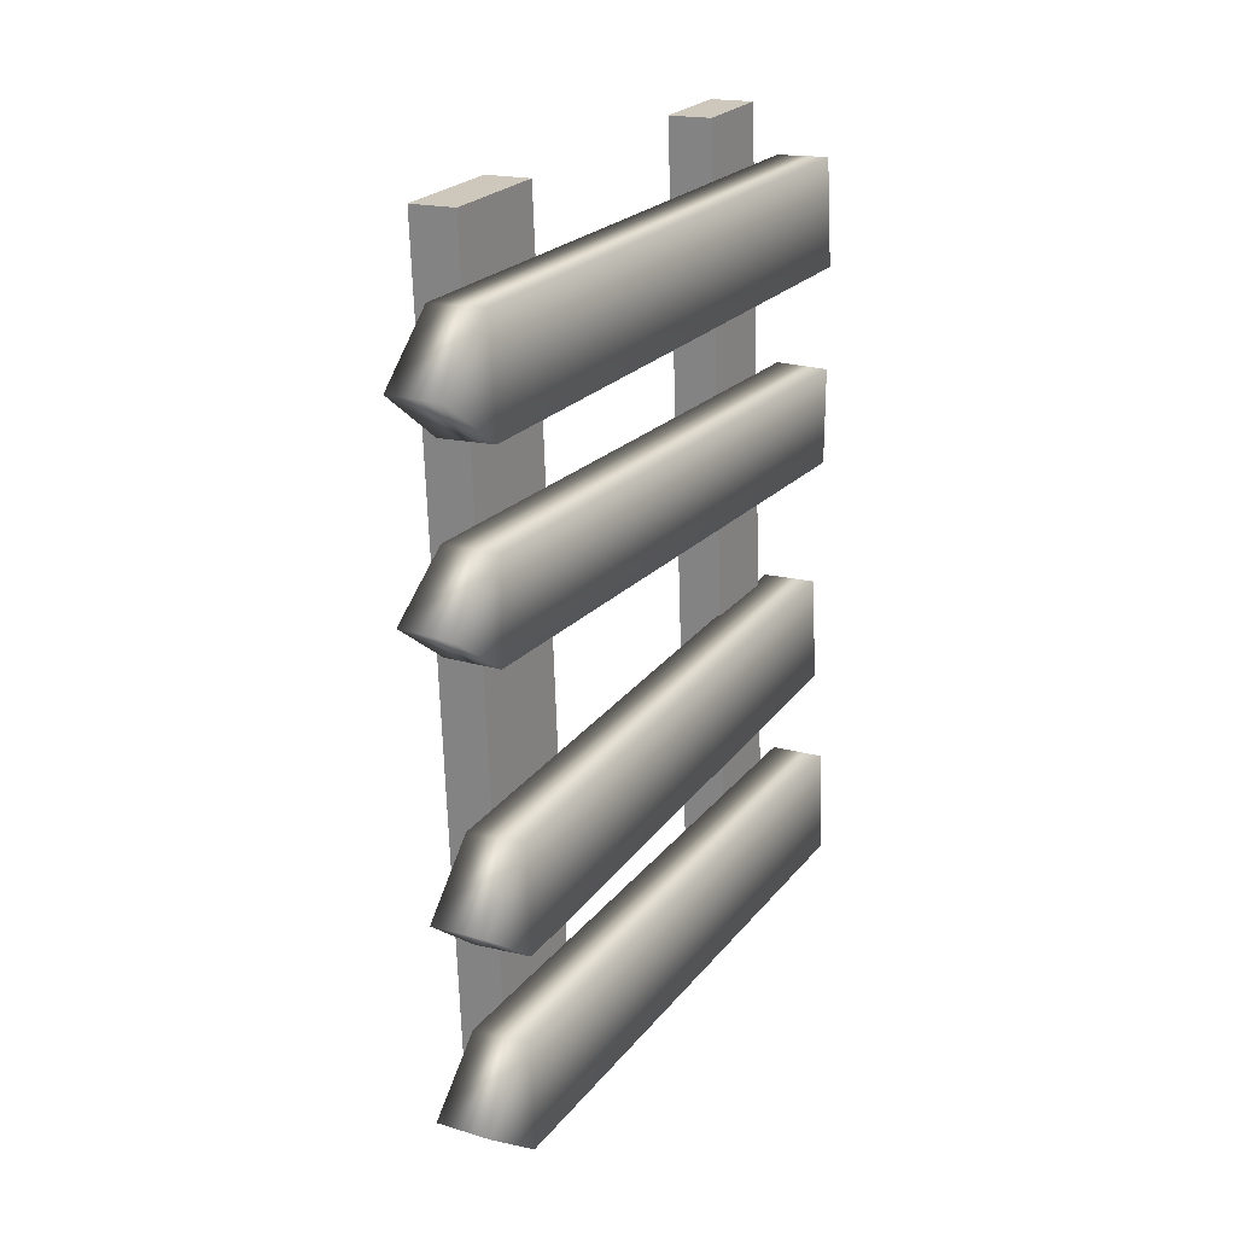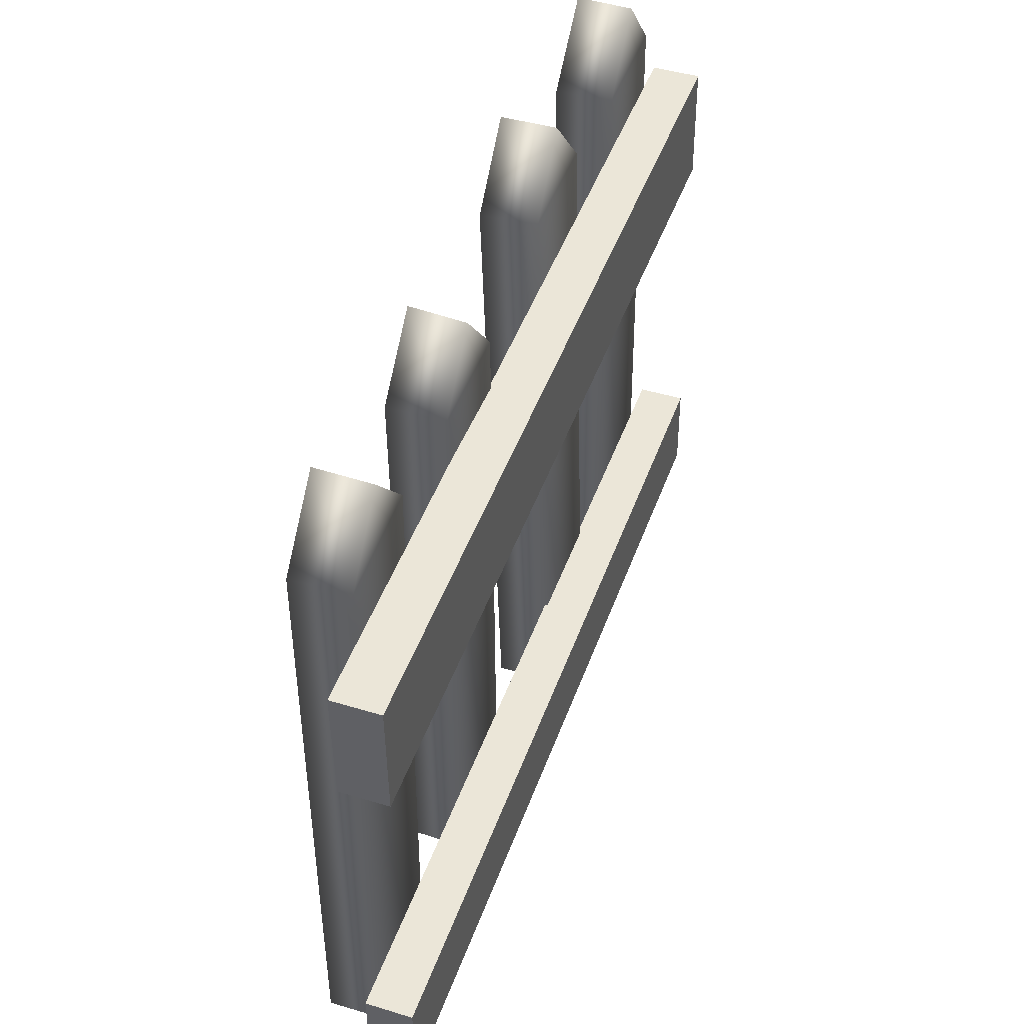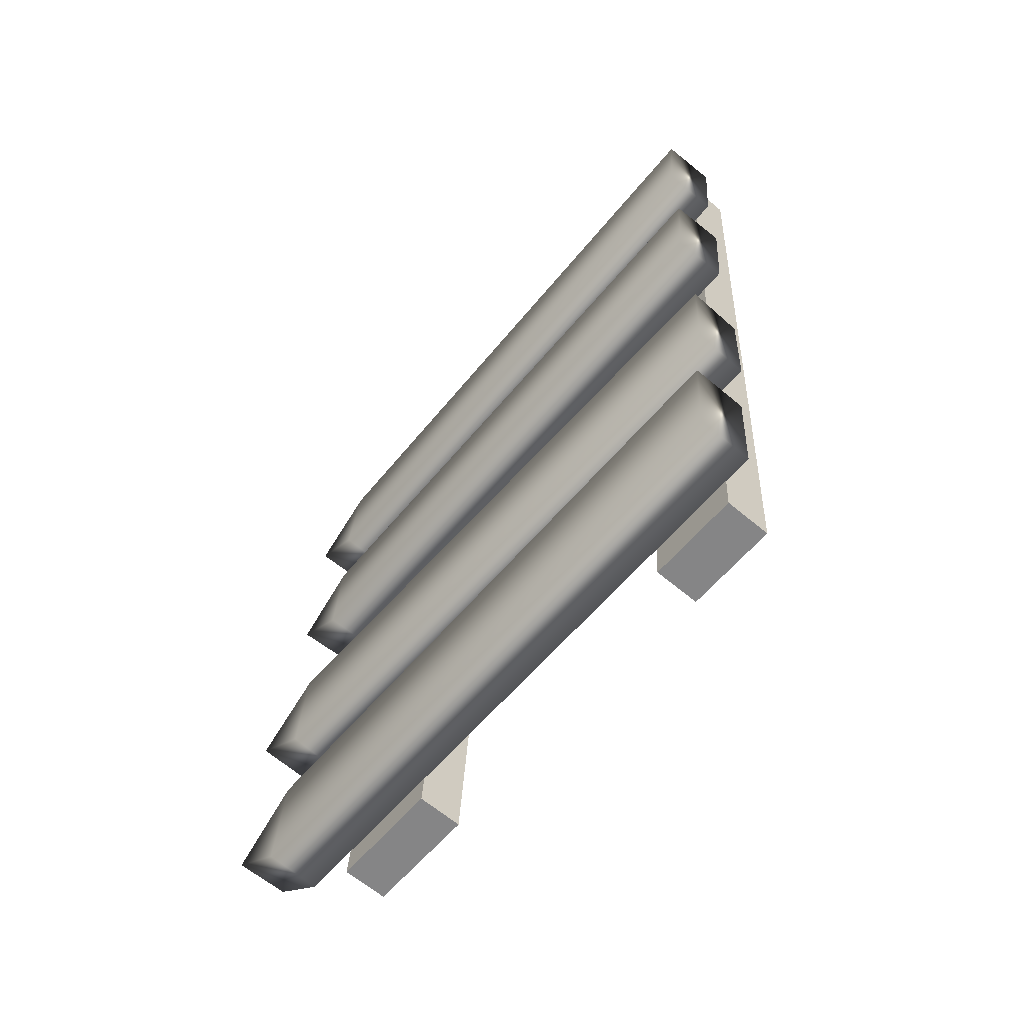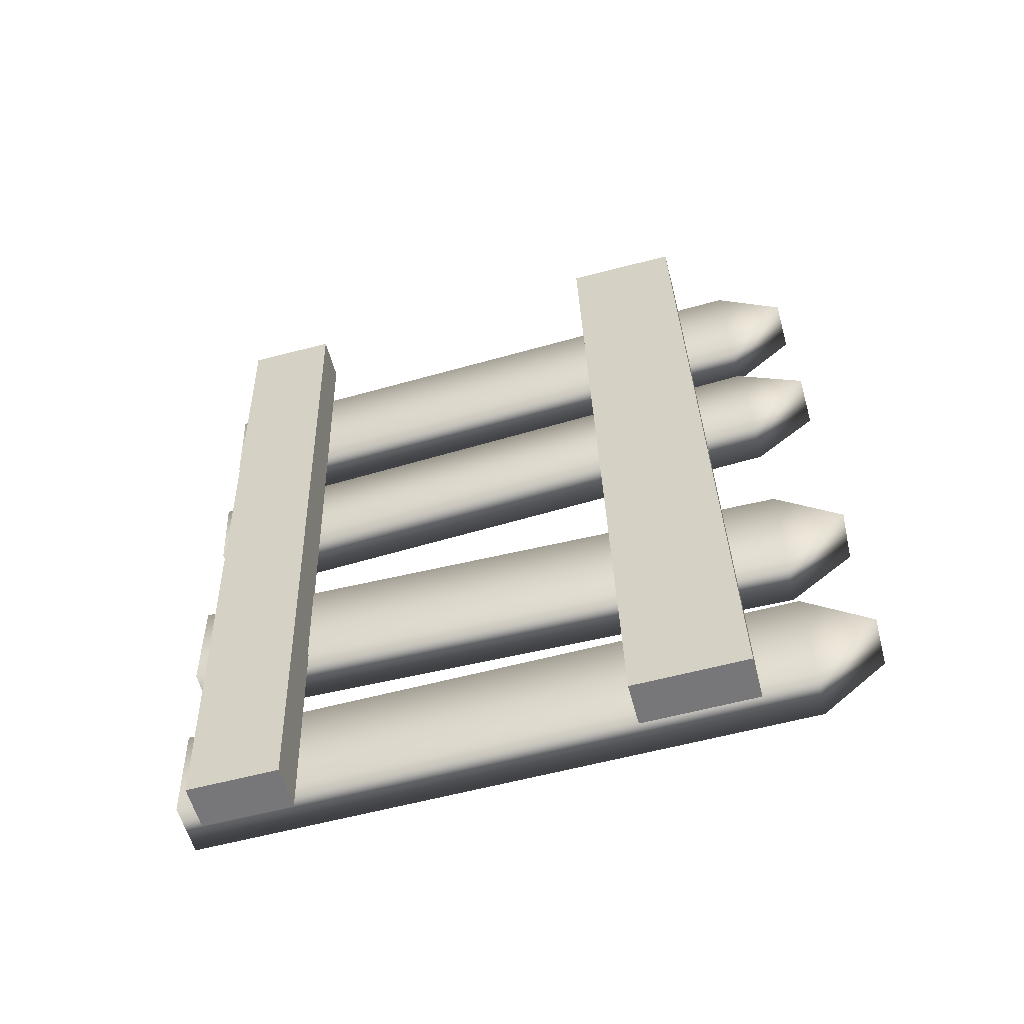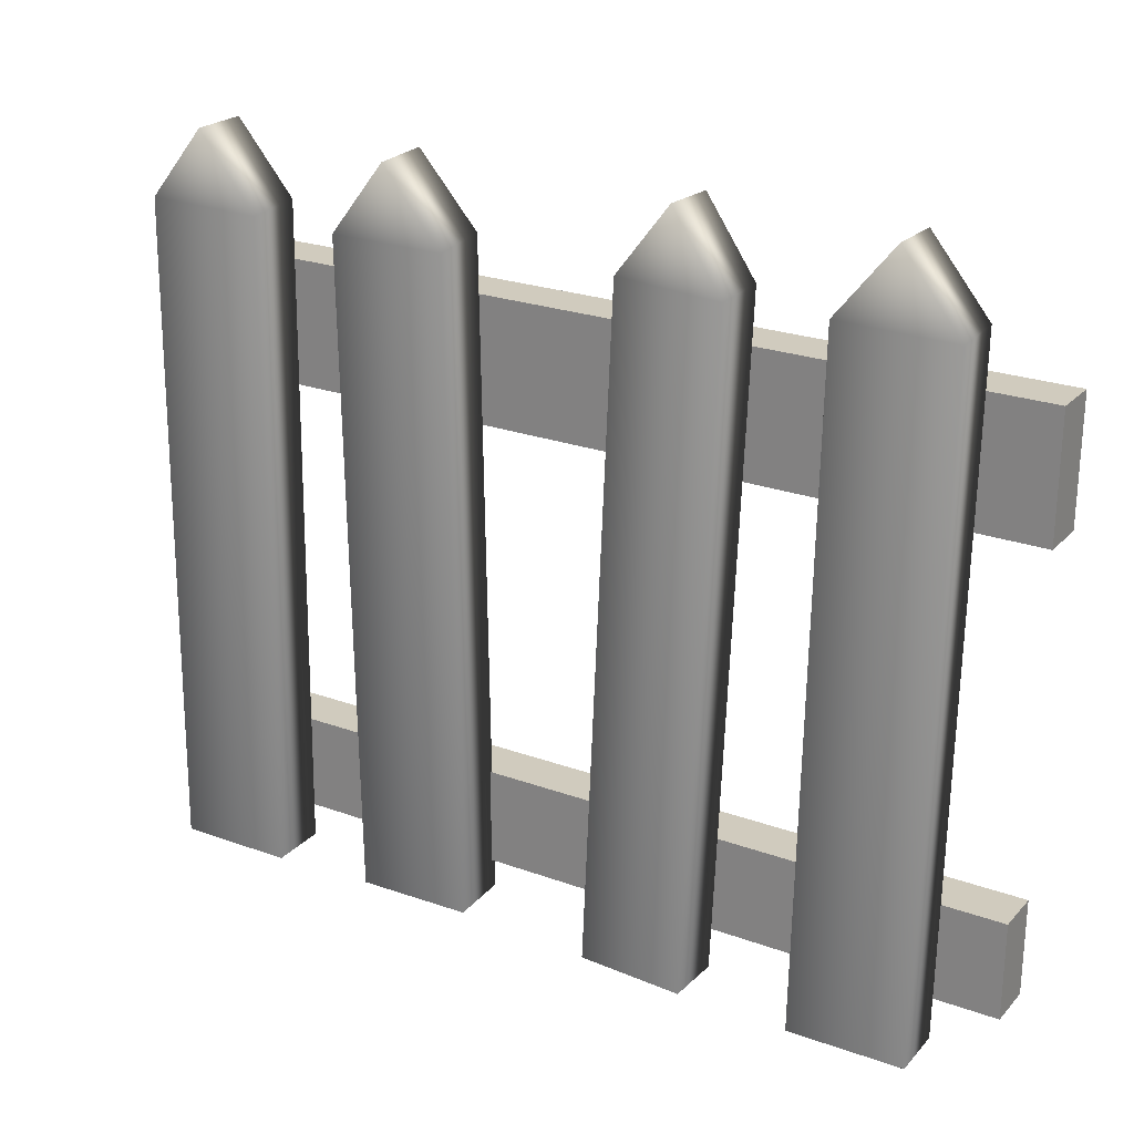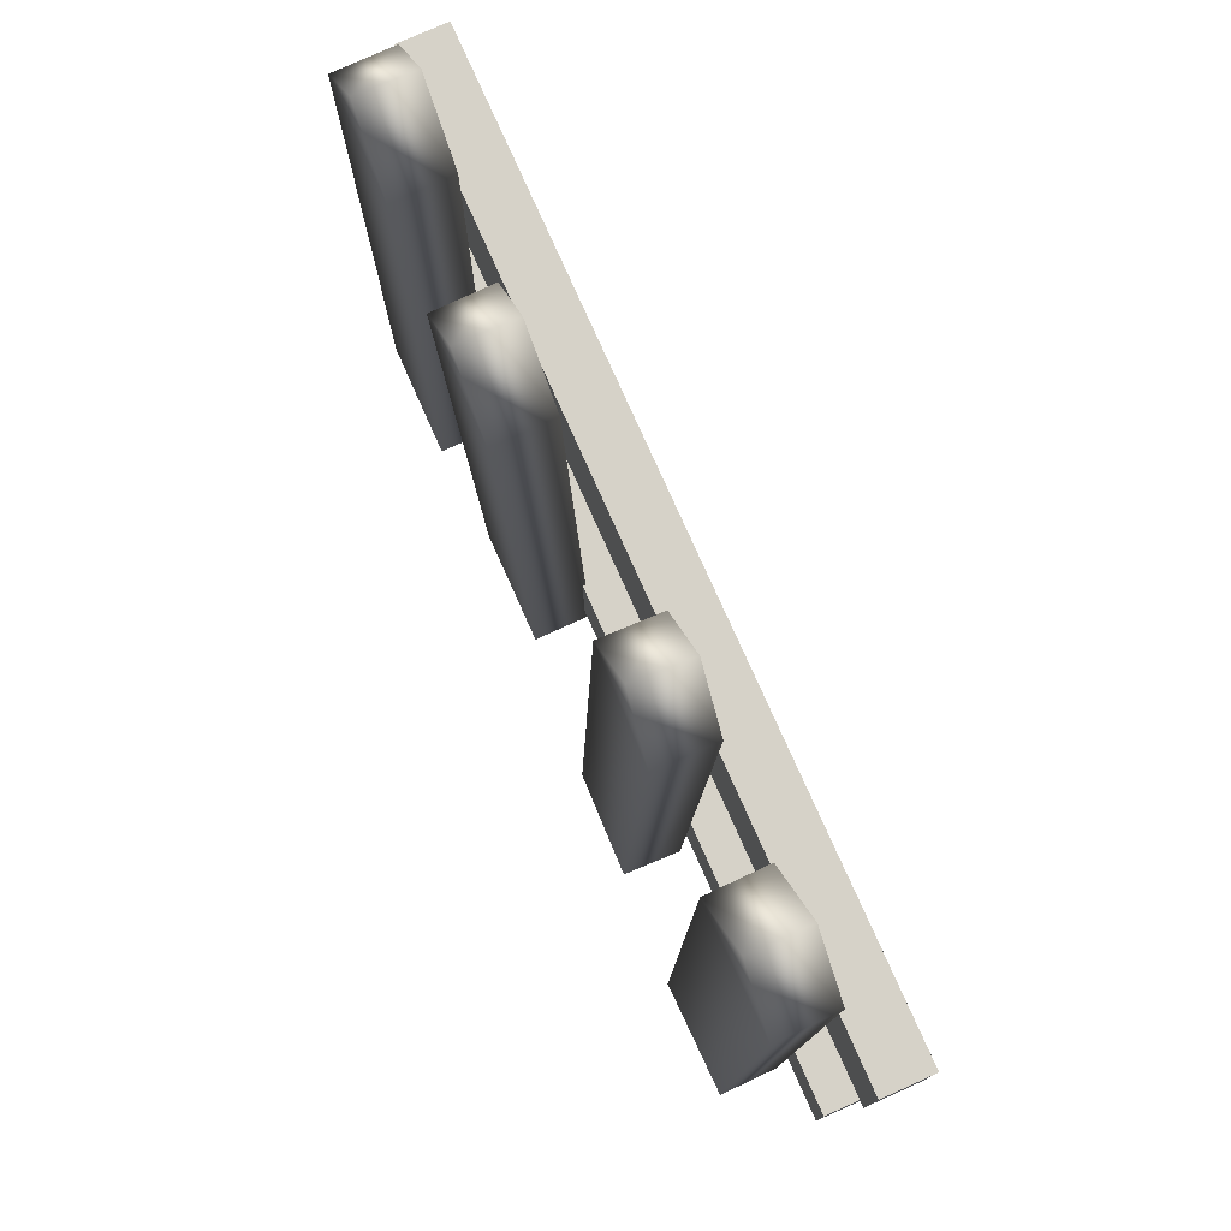
<metadata>
{"format":"obj","ext":"obj","renderer":"f3d","projection":"perspective","resolution":1024,"background":"white","views":[{"elev":24.0,"azim":-151.6,"up":"+Z"},{"elev":46.3,"azim":22.1,"up":"+Y"},{"elev":-61.1,"azim":-39.5,"up":"+Z"},{"elev":-59.4,"azim":105.1,"up":"+Z"},{"elev":22.5,"azim":-56.6,"up":"+Y"},{"elev":76.4,"azim":-21.4,"up":"+Y"}]}
</metadata>
<code>
v 219.5 181.9 -41.31
v 219.5 181.9 -39.92
v 220.2 182 -41.34
v 220.2 181.9 -39.95
v 219.5 190.8 -40.54
v 220.1 190.8 -40.55
v 219.4 190 -41.21
v 220.1 190 -41.24
v 219.5 189.9 -39.82
v 220.2 190 -39.85
v 219.7 181.9 -38.75
v 219.7 181.9 -37.36
v 220.4 181.9 -38.78
v 220.4 181.9 -37.39
v 219.5 190.8 -38.05
v 220.2 190.8 -38.06
v 219.4 189.9 -38.71
v 220.2 190 -38.74
v 219.5 189.9 -37.32
v 220.2 190 -37.36
v 219.7 181.9 -35.64
v 219.7 181.8 -34.39
v 220.4 181.9 -35.66
v 220.4 181.8 -34.4
v 219.8 190.7 -34.7
v 220.5 190.7 -34.7
v 219.7 189.9 -35.33
v 220.5 189.9 -35.35
v 219.8 189.8 -34.08
v 220.5 189.9 -34.1
v 219.7 181.8 -33.03
v 219.8 181.8 -31.64
v 220.4 181.8 -33.07
v 220.5 181.8 -31.69
v 219.9 190.7 -32.22
v 220.5 190.7 -32.24
v 219.8 189.9 -32.89
v 220.5 189.9 -32.94
v 219.9 189.8 -31.51
v 220.6 189.8 -31.55
v 220.1 187.8 -41.6
v 220.6 187.6 -30.78
v 220.1 189.3 -41.58
v 220.6 189.1 -30.76
v 220.7 189.3 -41.61
v 221.2 189.1 -30.78
v 220.7 187.8 -41.63
v 221.2 187.6 -30.8
v 220.2 182.4 -41.79
v 220.7 182.2 -30.96
v 220.2 183.5 -41.77
v 220.7 183.3 -30.95
v 220.7 183.5 -41.8
v 221.2 183.4 -30.97
v 220.8 182.4 -41.81
v 221.2 182.2 -30.99
f 7 1 9
f 9 1 2
f 6 8 5
f 5 8 7
f 2 1 4
f 4 1 3
f 2 4 9
f 9 4 10
f 1 7 3
f 3 7 8
f 10 4 8
f 8 4 3
f 6 5 10
f 10 5 9
f 7 9 5
f 10 8 6
f 17 11 19
f 19 11 12
f 16 18 15
f 15 18 17
f 12 11 14
f 14 11 13
f 12 14 19
f 19 14 20
f 11 17 13
f 13 17 18
f 20 14 18
f 18 14 13
f 16 15 20
f 20 15 19
f 17 19 15
f 20 18 16
f 27 21 29
f 29 21 22
f 26 28 25
f 25 28 27
f 22 21 24
f 24 21 23
f 22 24 29
f 29 24 30
f 21 27 23
f 23 27 28
f 30 24 28
f 28 24 23
f 26 25 30
f 30 25 29
f 27 29 25
f 30 28 26
f 37 31 39
f 39 31 32
f 36 38 35
f 35 38 37
f 32 31 34
f 34 31 33
f 32 34 39
f 39 34 40
f 31 37 33
f 33 37 38
f 40 34 38
f 38 34 33
f 36 35 40
f 40 35 39
f 37 39 35
f 40 38 36
f 41 42 43
f 43 42 44
f 43 44 45
f 45 44 46
f 45 46 47
f 47 46 48
f 47 48 41
f 41 48 42
f 42 48 44
f 44 48 46
f 47 41 45
f 45 41 43
f 49 50 51
f 51 50 52
f 51 52 53
f 53 52 54
f 53 54 55
f 55 54 56
f 55 56 49
f 49 56 50
f 50 56 52
f 52 56 54
f 55 49 53
f 53 49 51

</code>
